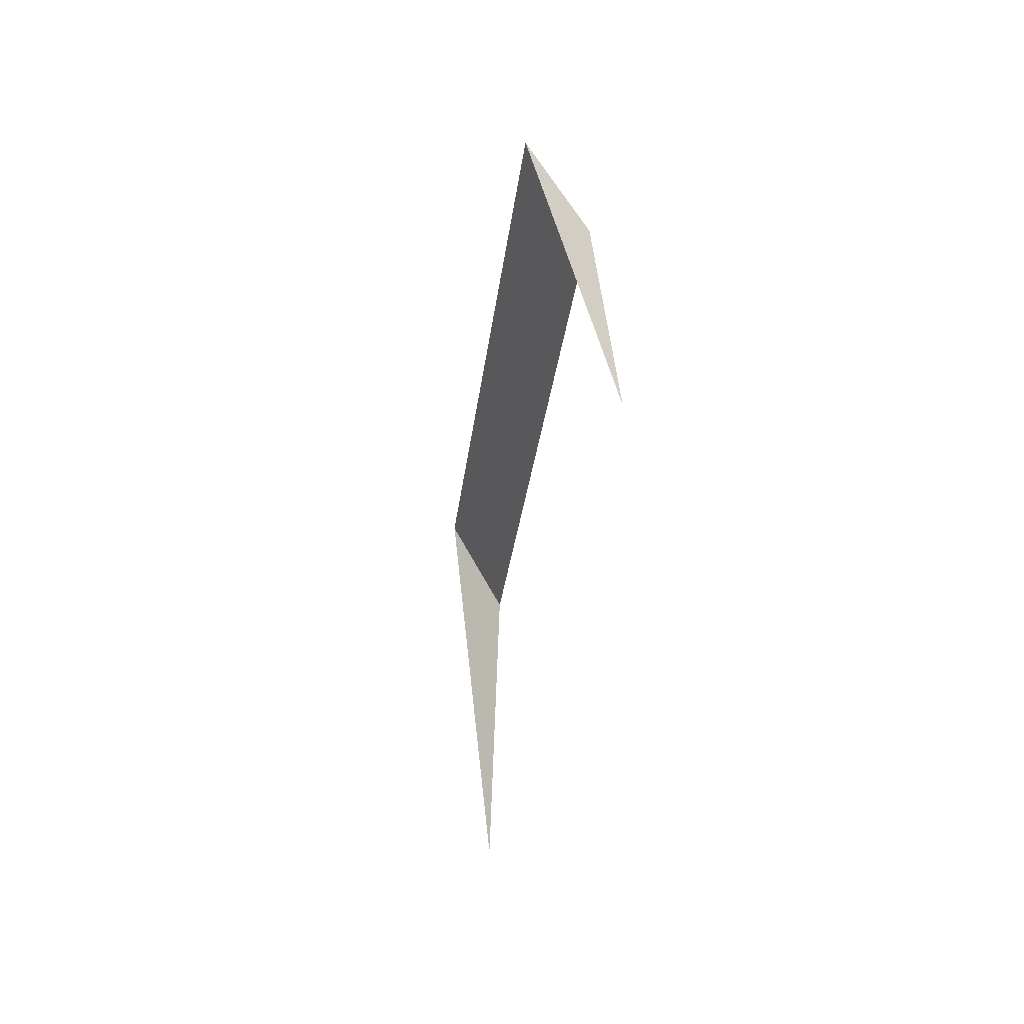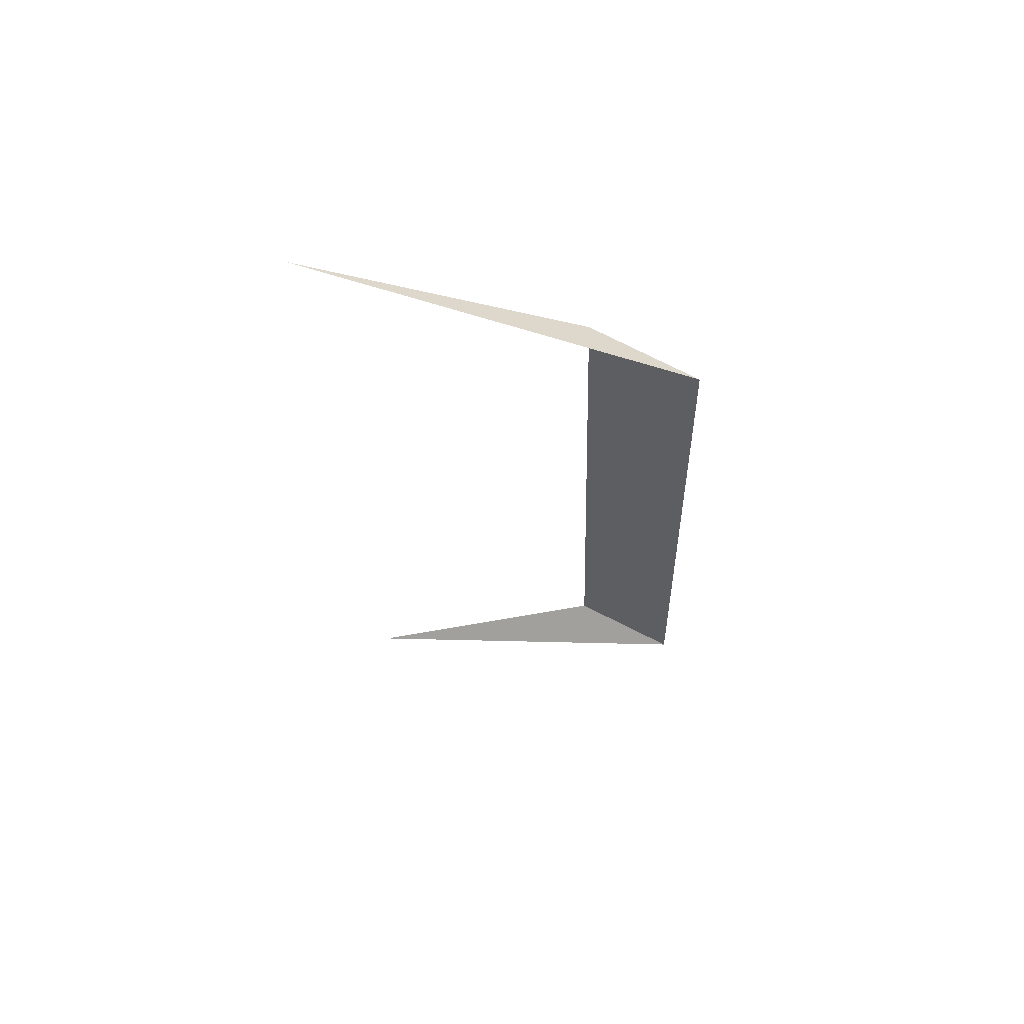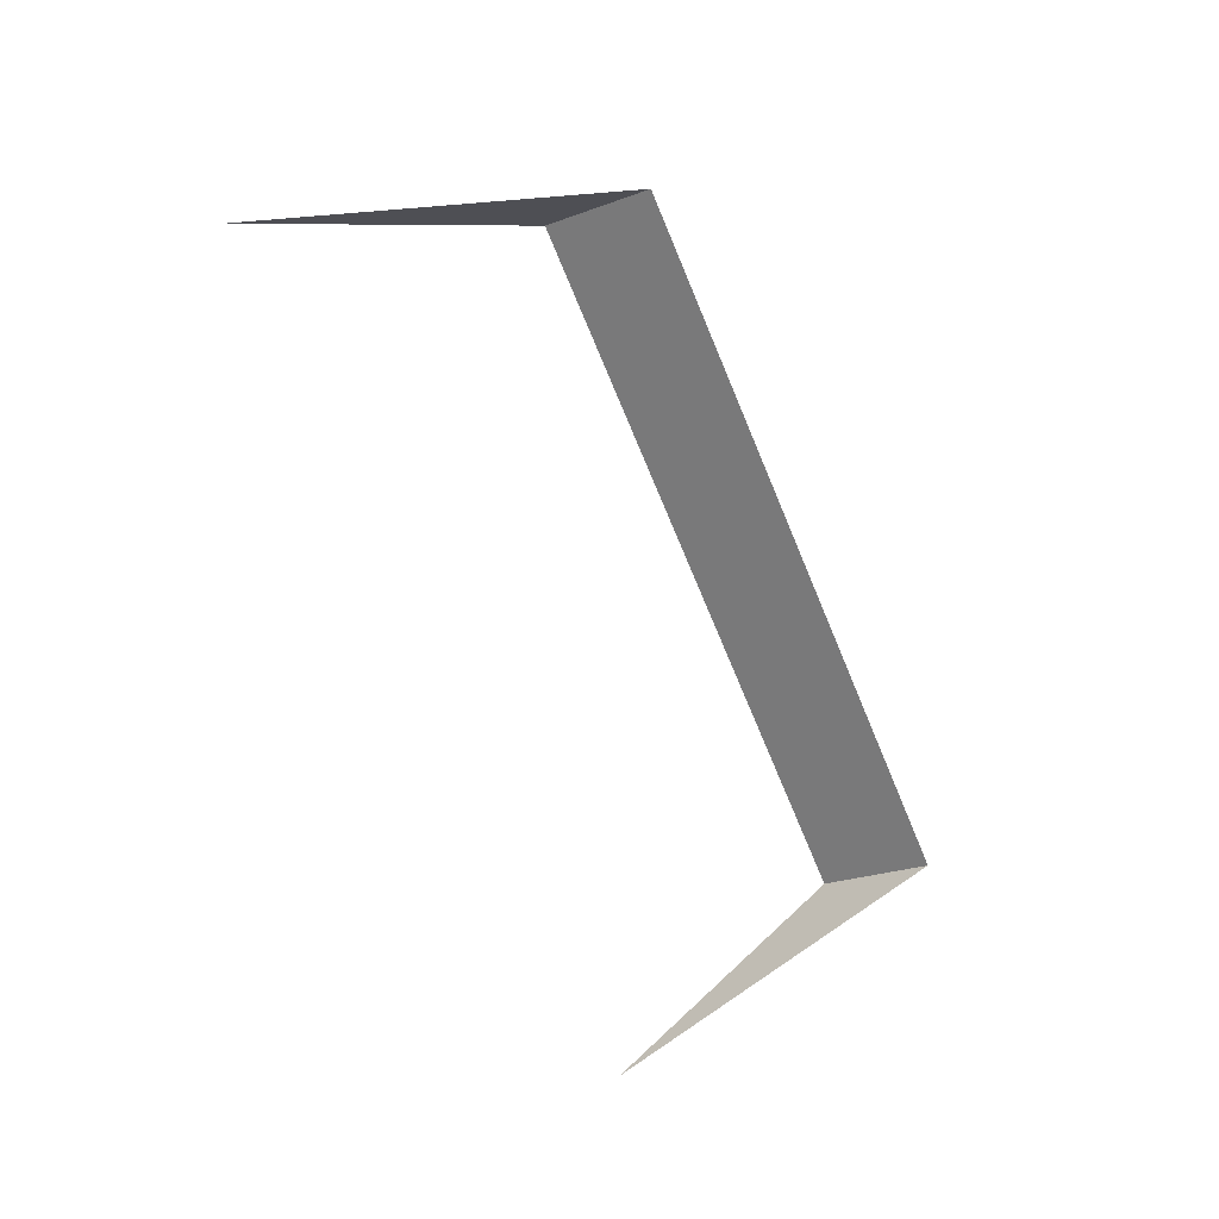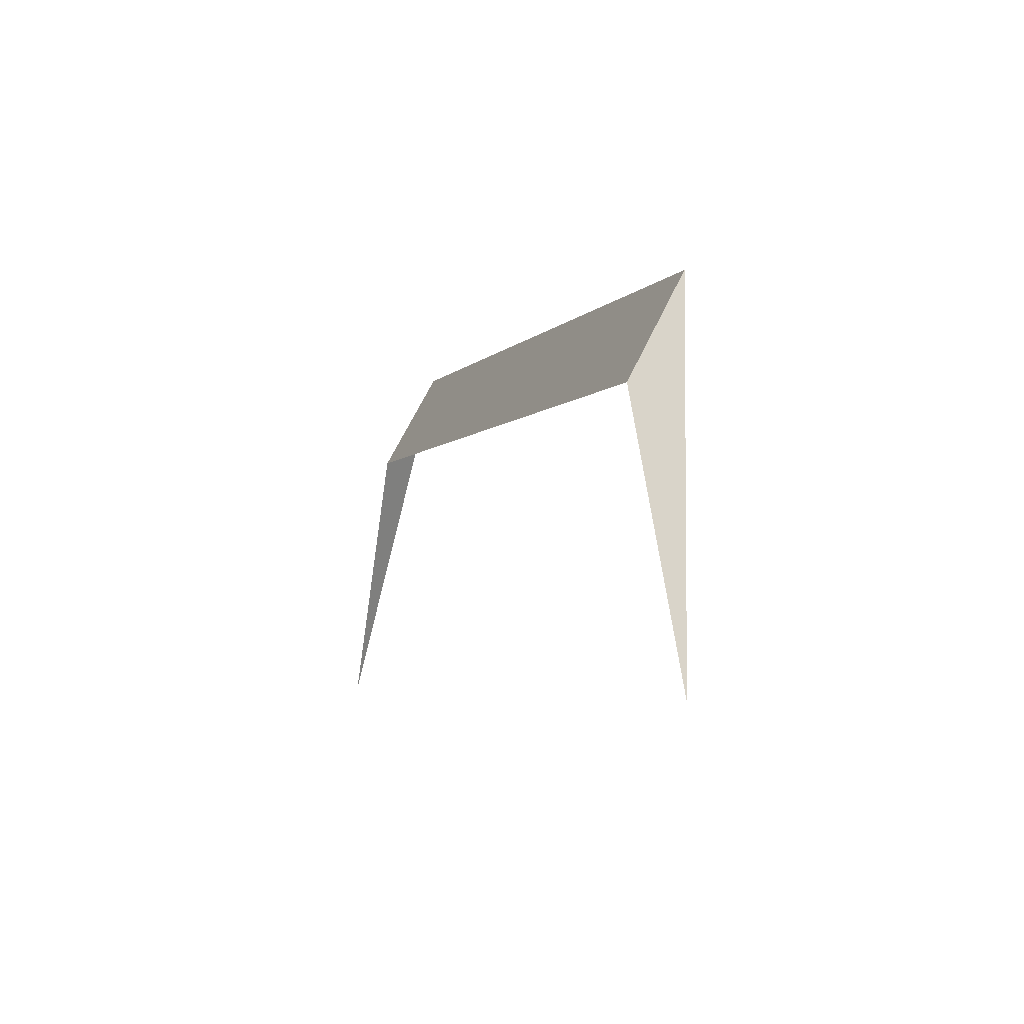
<metadata>
{"format":"obj","ext":"obj","renderer":"f3d","projection":"perspective","resolution":1024,"background":"white","views":[{"elev":-31.6,"azim":83.1,"up":"+Z"},{"elev":-25.2,"azim":-88.2,"up":"+Y"},{"elev":-74.9,"azim":-67.1,"up":"+Y"},{"elev":-4.6,"azim":-110.7,"up":"+Z"}]}
</metadata>
<code>
o Cube.001_Cube.002
v 0.08155 0.03639 0.3357
v 0.08077 0.02313 0.3595
v 0.1086 0.03684 0.2728
v -0.08155 0.03639 0.3357
v -0.08077 0.02313 0.3595
v -0.1086 0.03684 0.2728
v 0 0.02313 0.3595
v 0 0.03639 0.3357
f 2 8 7
f 2 3 1
f 8 5 7
f 5 4 6
f 2 1 8
f 8 4 5

</code>
